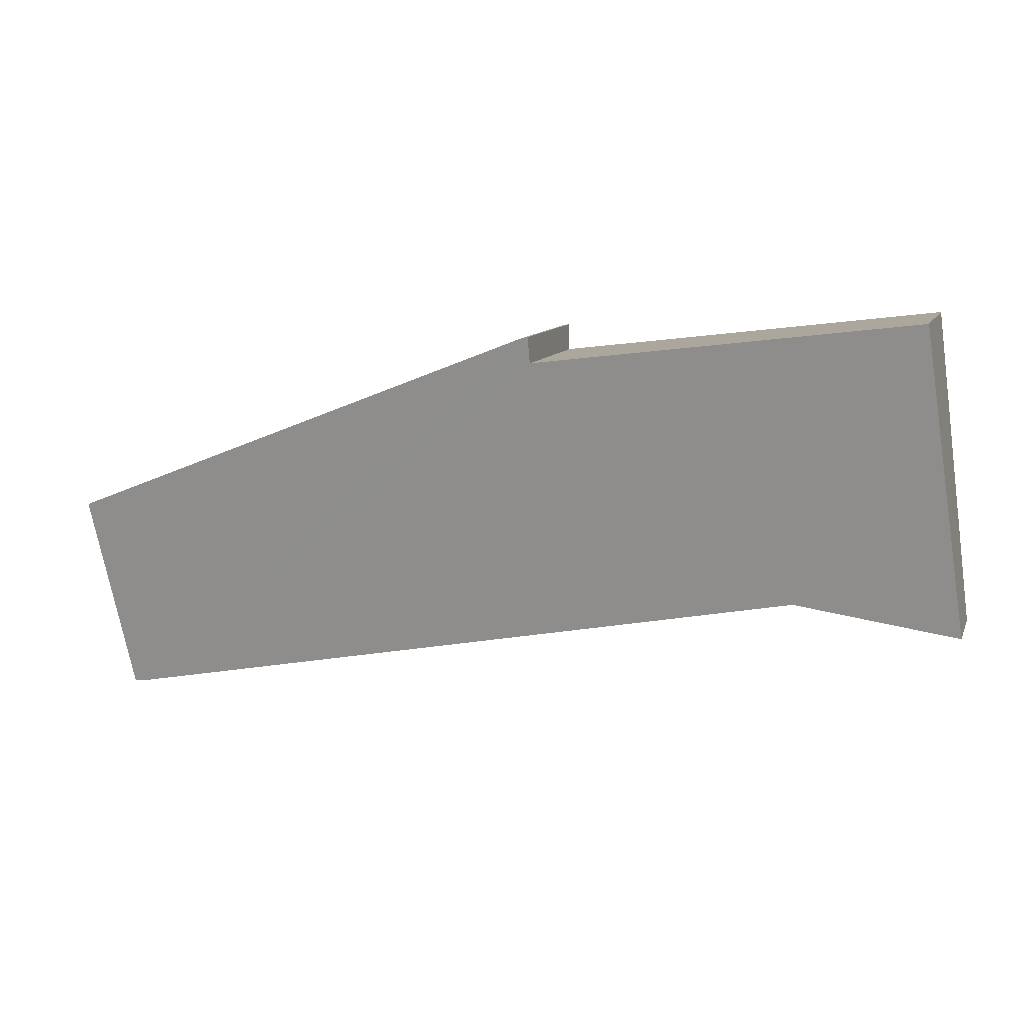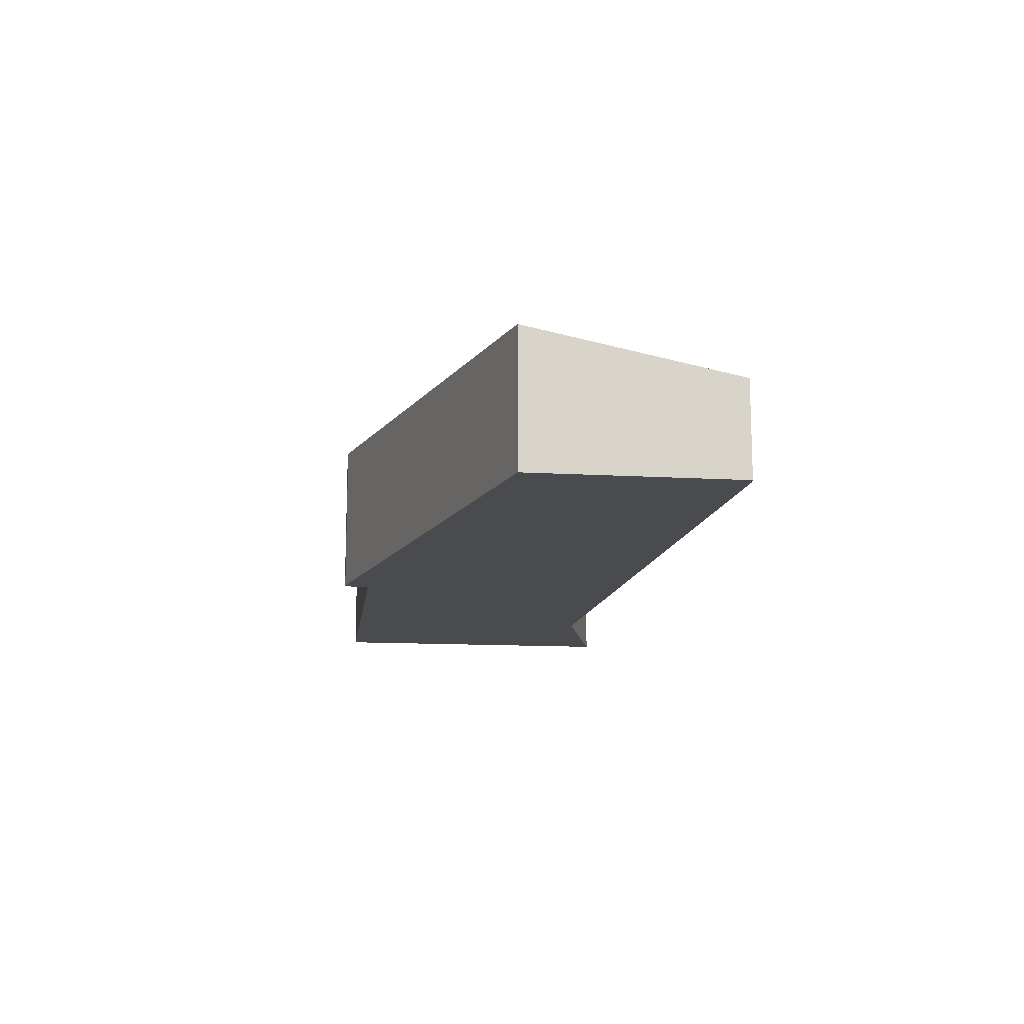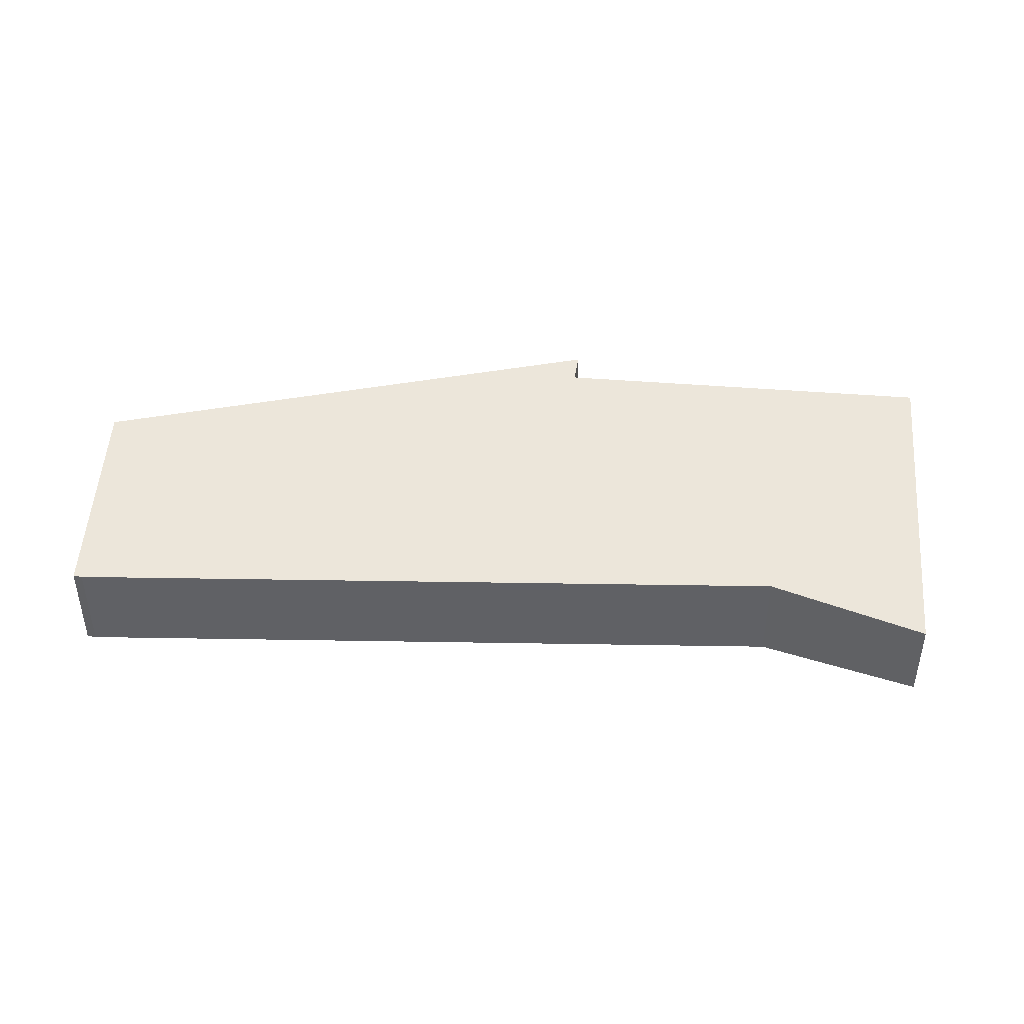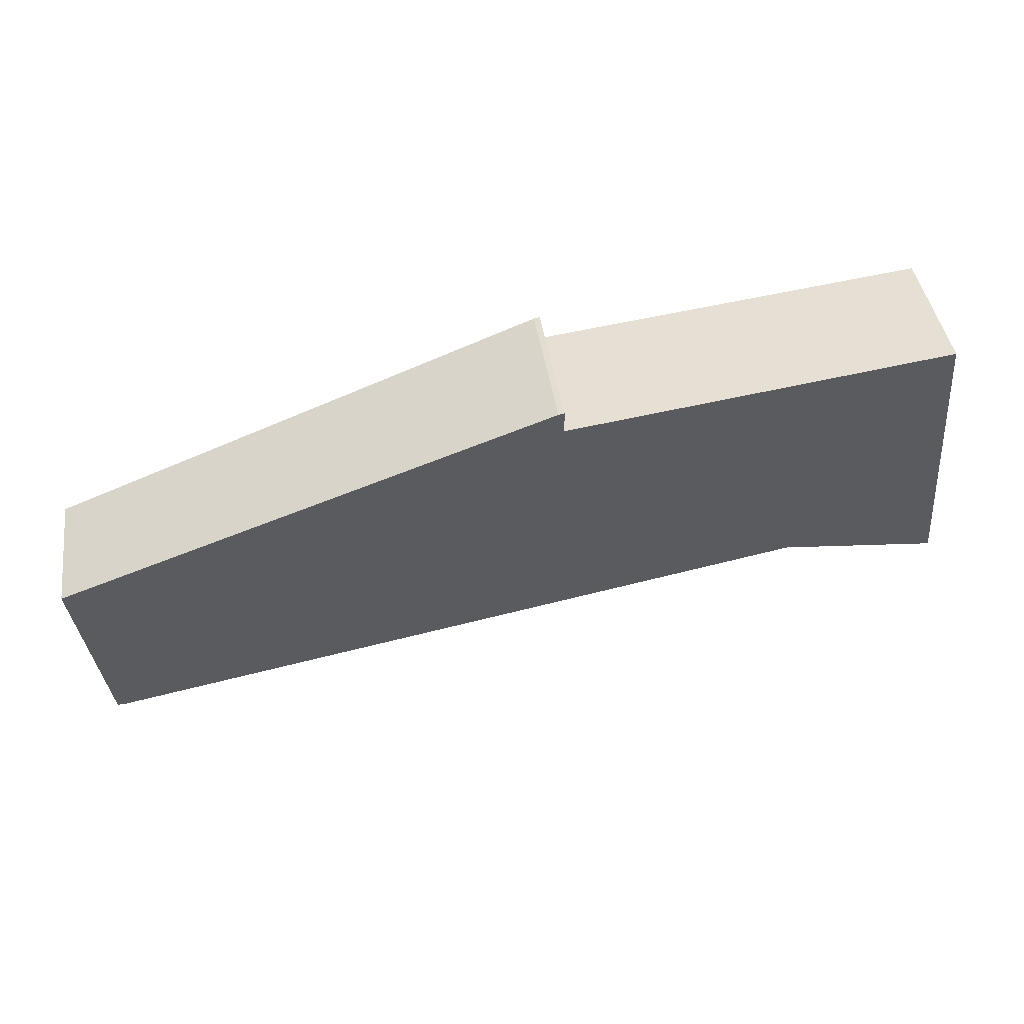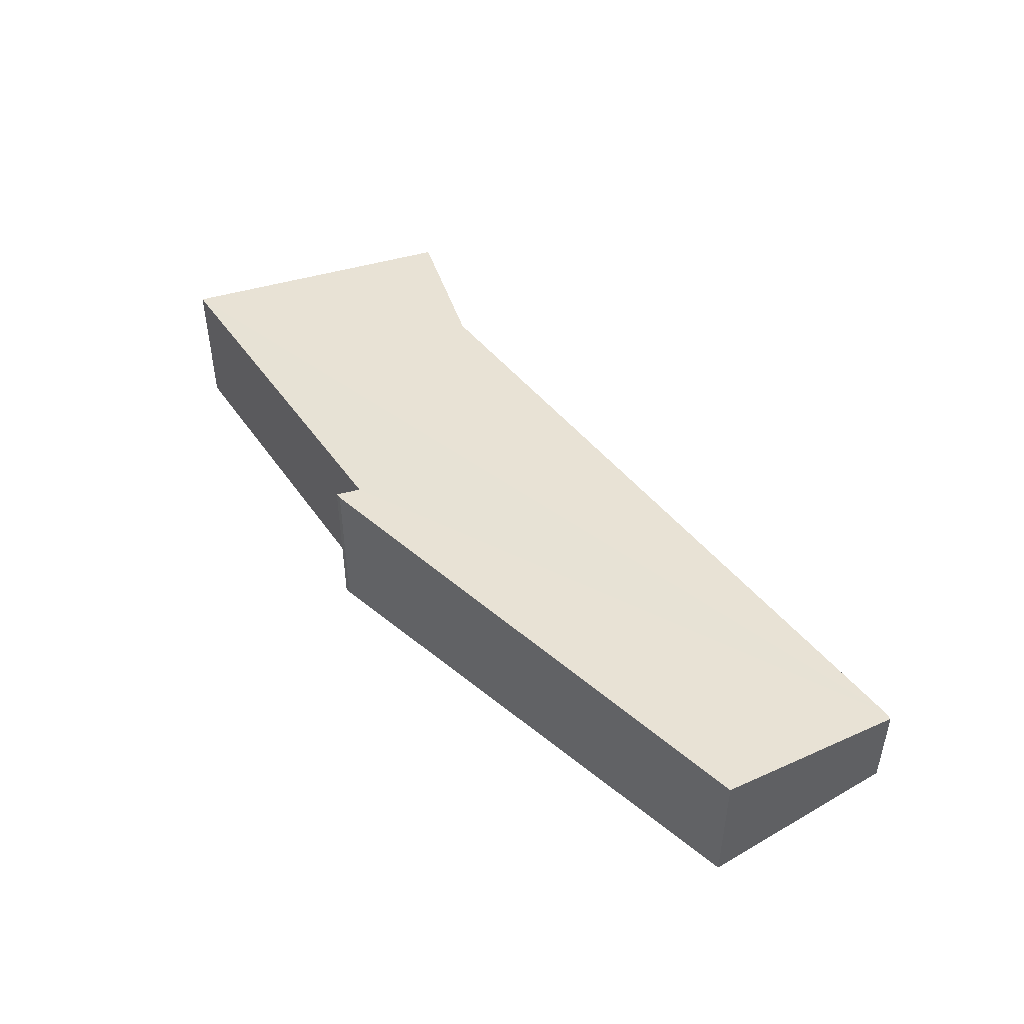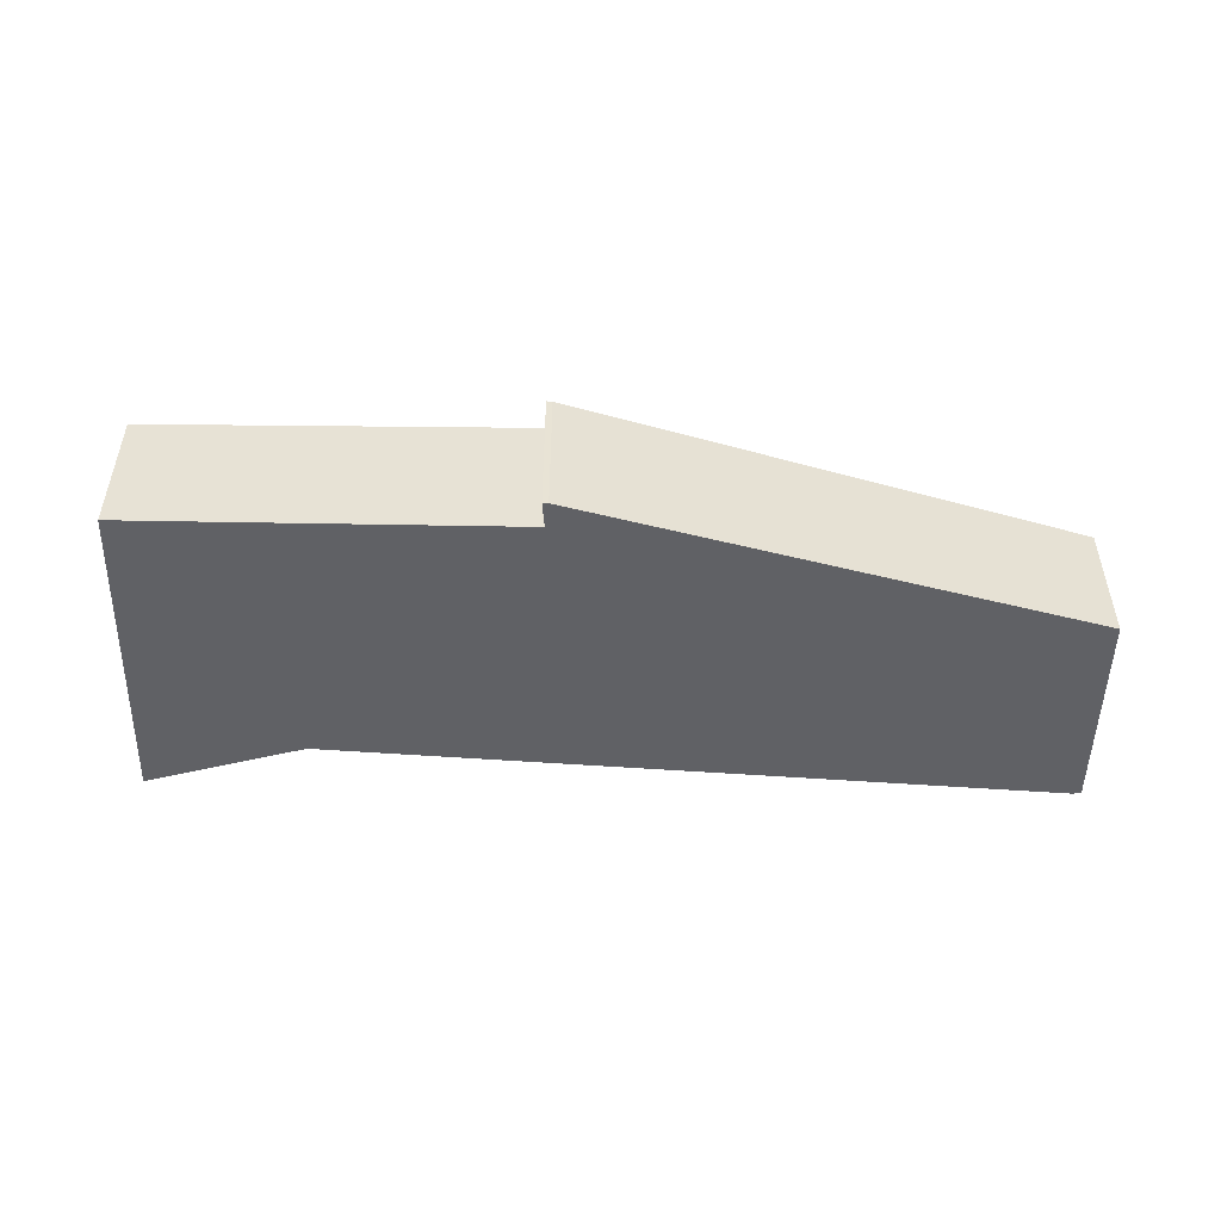
<metadata>
{"format":"obj","ext":"obj","renderer":"f3d","projection":"perspective","resolution":1024,"background":"white","views":[{"elev":10.5,"azim":-163.2,"up":"+Z"},{"elev":-13.7,"azim":90.1,"up":"+Y"},{"elev":42.6,"azim":-168.2,"up":"+Y"},{"elev":42.1,"azim":171.8,"up":"+Z"},{"elev":46.7,"azim":64.3,"up":"+Y"},{"elev":-50.2,"azim":6.0,"up":"+Y"}]}
</metadata>
<code>
v  0.598 2.258 4.869
v  2.565 1.458 0.404
v  0 1.286 7.874e-17
v  13.81 1.454 -1.714
v  6.562 2.33 4.124
v  6.574 2.41 4.533
v  6.666 2.41 4.516
v  14.37 2.099 1.487
v  13.95 1.458 -1.718
v  0.598 -2.981e-16 4.869
v  0 0 0
v  6.574 -2.776e-16 4.533
v  6.562 -2.525e-16 4.124
v  6.666 -2.765e-16 4.516
v  14.37 -9.105e-17 1.487
v  13.95 1.052e-16 -1.718
v  2.565 -2.474e-17 0.404
v  13.81 1.05e-16 -1.714
g defaultobject
f 1 2 3
f 2 1 4
f 4 1 5
f 4 5 6
f 4 6 7
f 4 7 8
f 4 8 9
f 3 10 1
f 10 3 11
f 5 12 6
f 12 5 13
f 1 13 5
f 13 1 10
f 12 7 6
f 7 12 14
f 14 8 7
f 8 14 15
f 15 9 8
f 9 15 16
f 17 3 2
f 3 17 11
f 16 4 9
f 4 16 18
f 4 17 2
f 17 4 18
f 14 16 15
f 16 14 18
f 18 14 13
f 18 13 17
f 13 14 12
f 17 13 10
f 17 10 11

</code>
